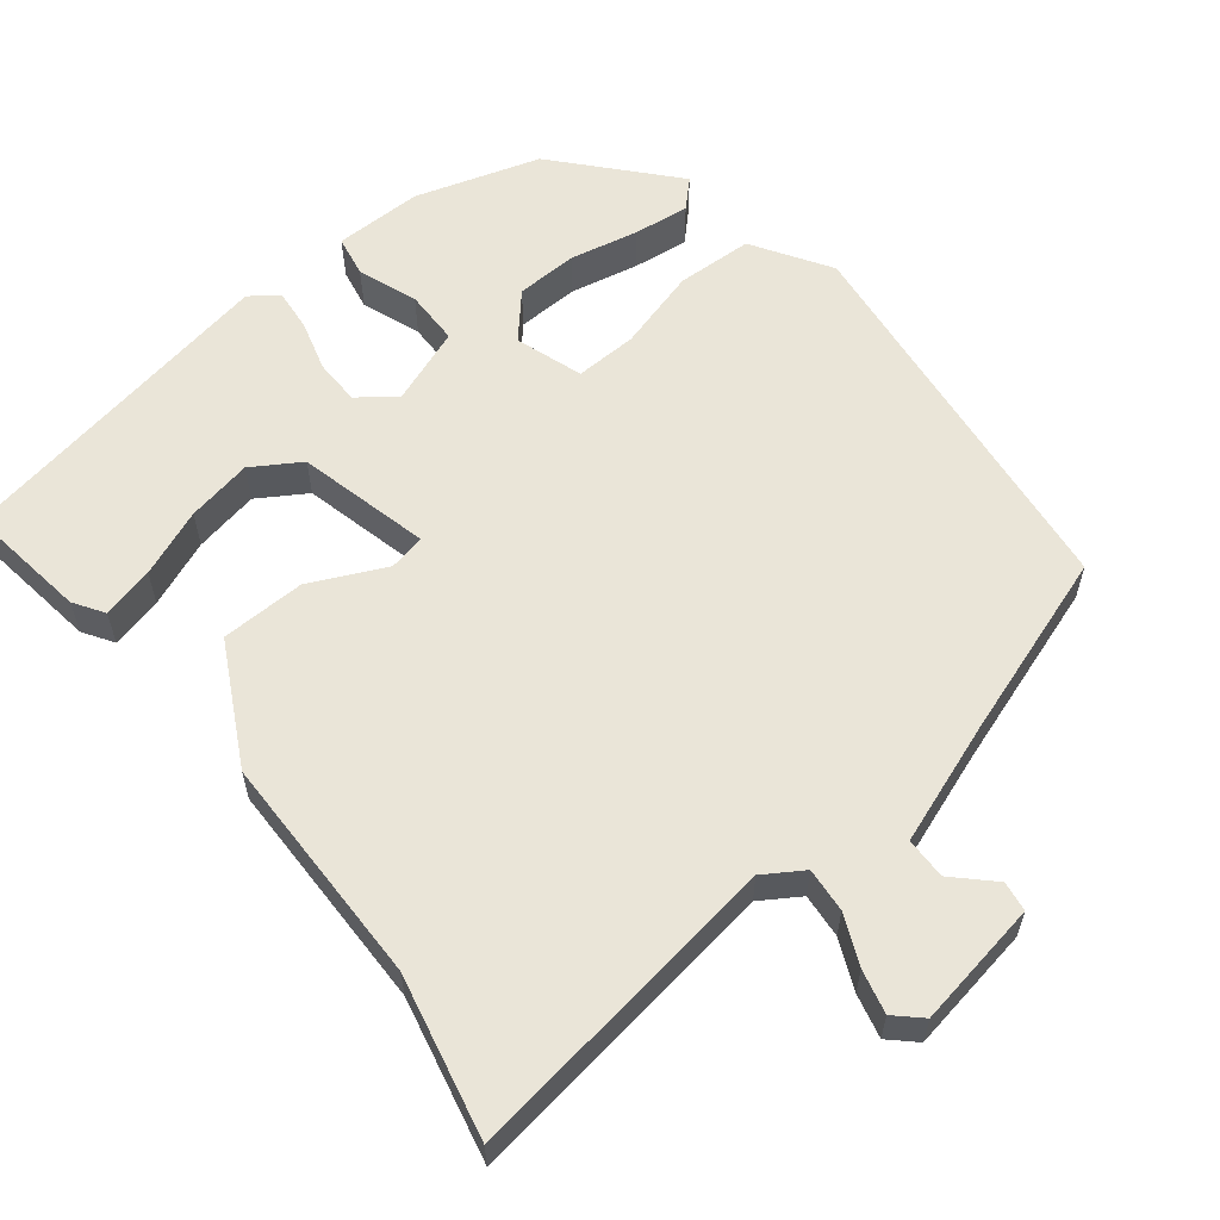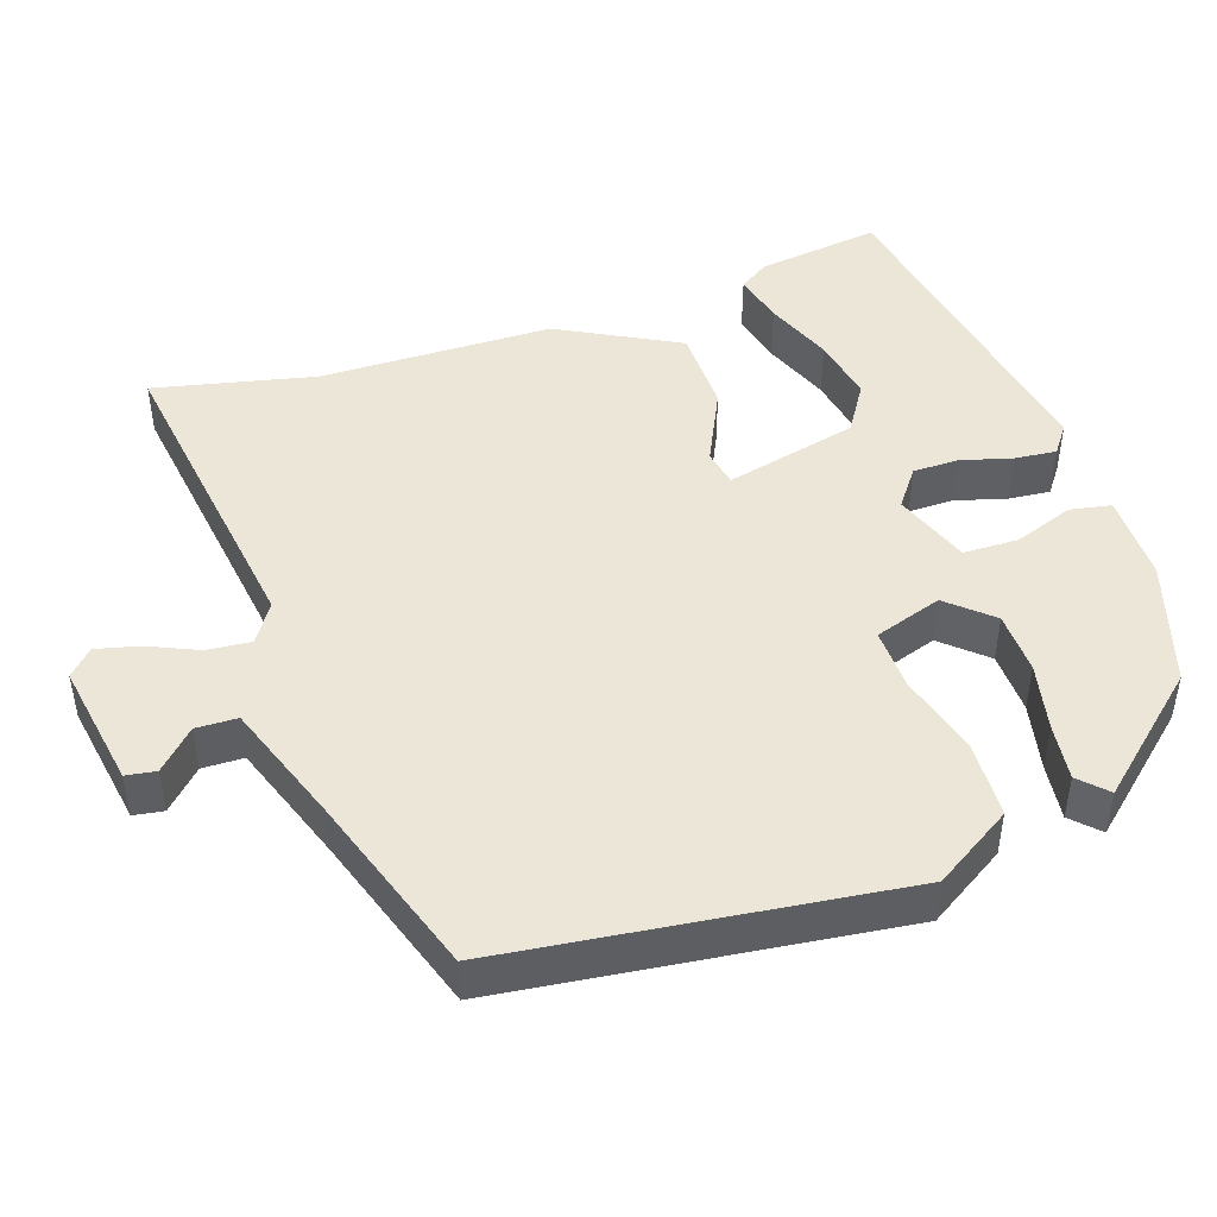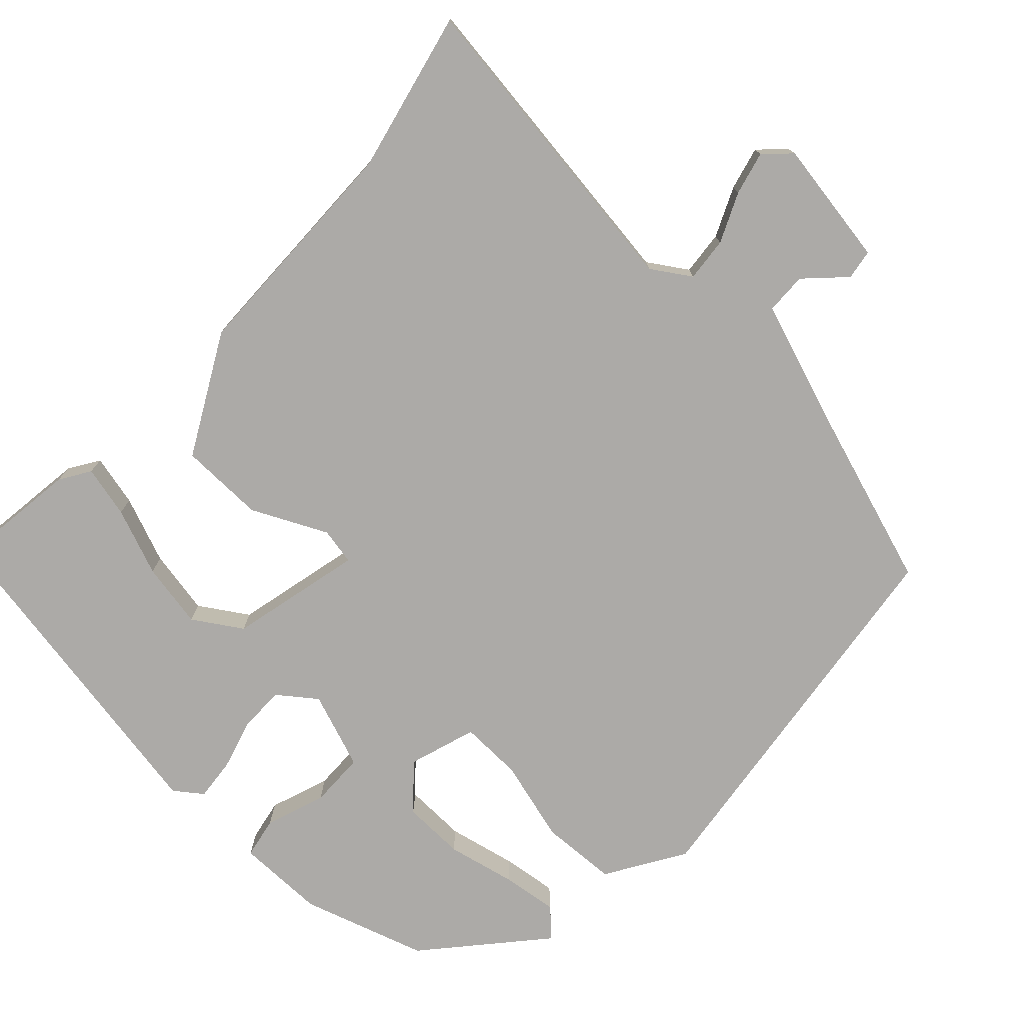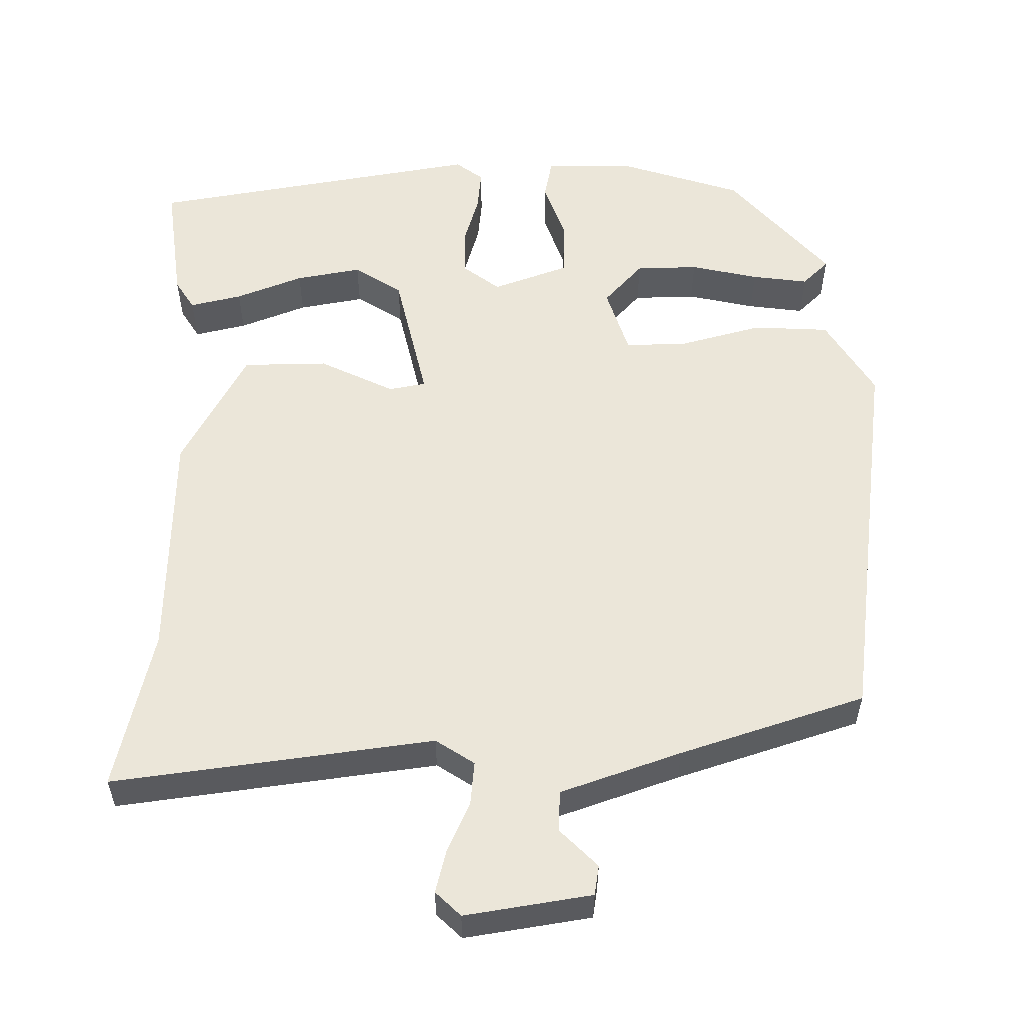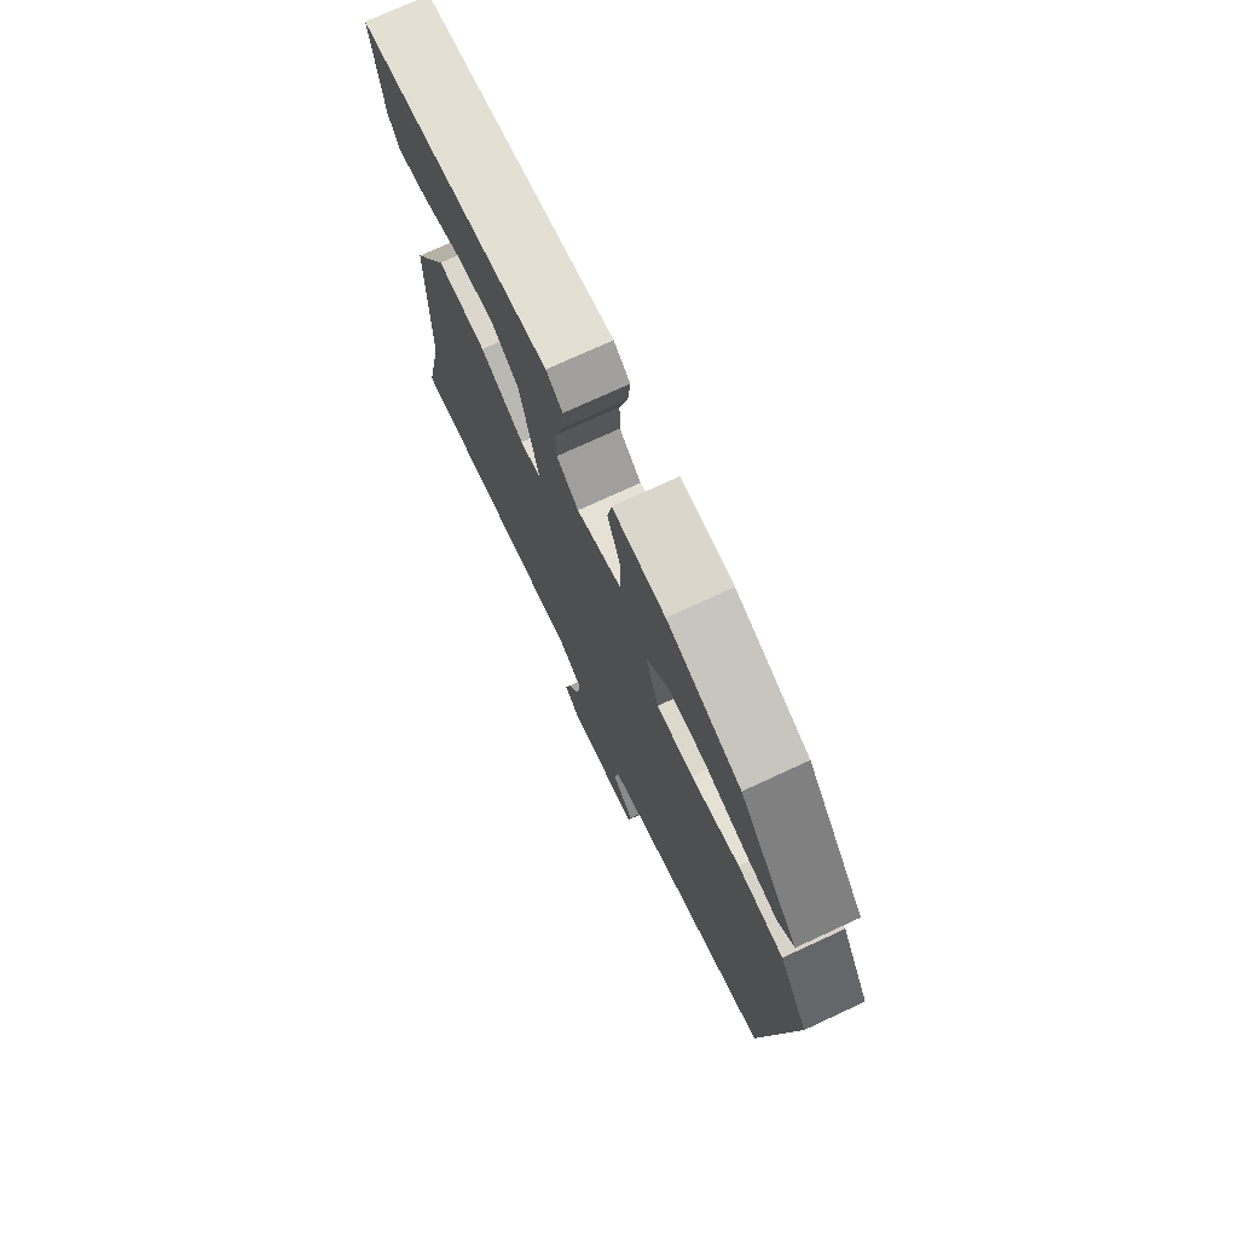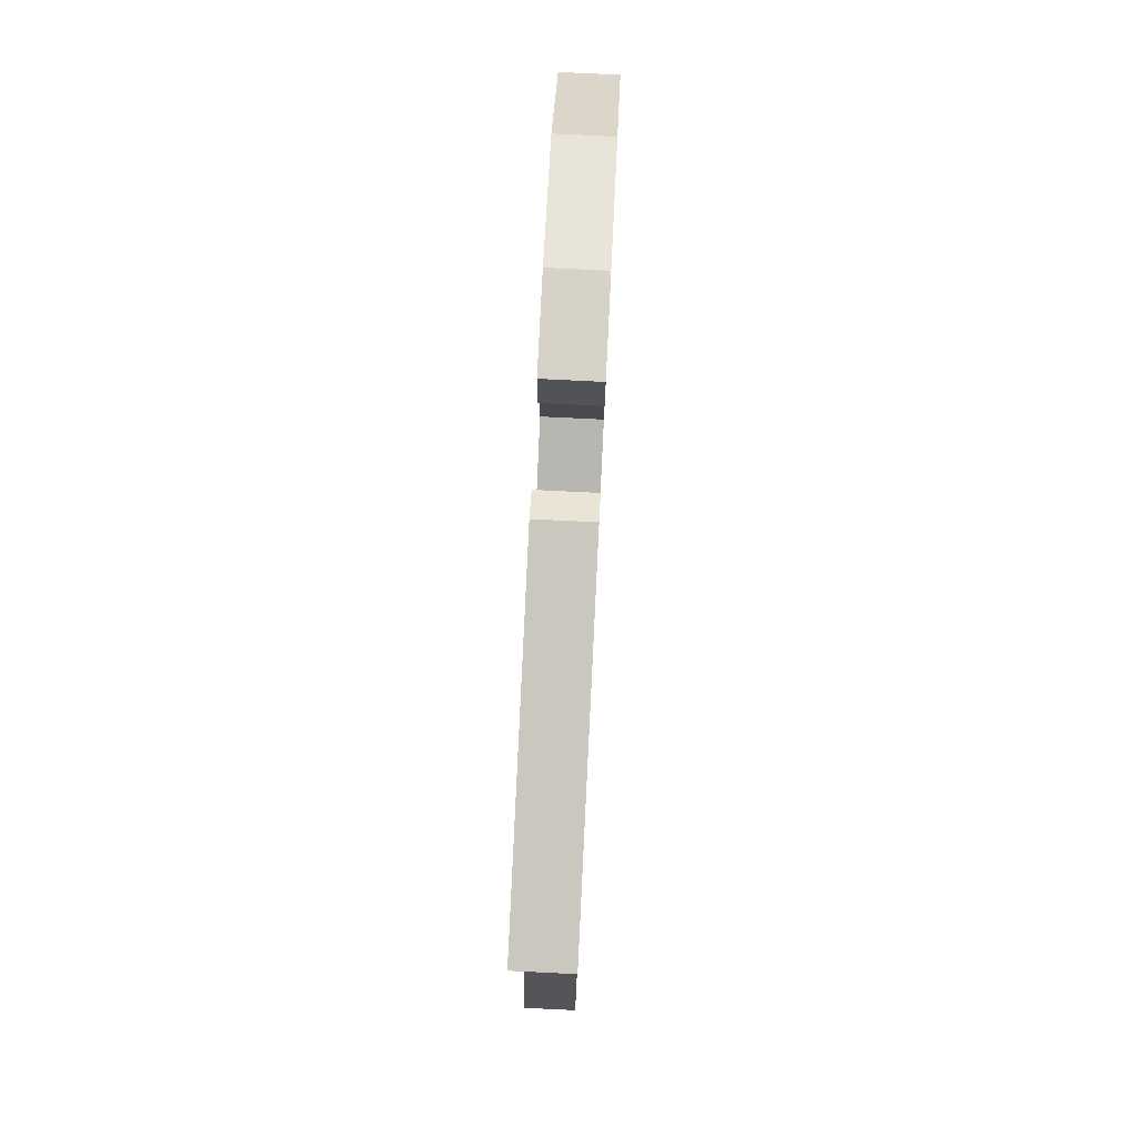
<metadata>
{"format":"obj","ext":"obj","renderer":"f3d","projection":"perspective","resolution":1024,"background":"white","views":[{"elev":59.2,"azim":141.6,"up":"+Y"},{"elev":46.3,"azim":-108.3,"up":"+Y"},{"elev":-76.1,"azim":137.5,"up":"+Y"},{"elev":56.0,"azim":-179.8,"up":"+Y"},{"elev":74.4,"azim":-114.8,"up":"+Z"},{"elev":77.9,"azim":92.8,"up":"+Z"}]}
</metadata>
<code>
v 0.52 0.07 0.436
v 0.497 0.07 0.272
v 0.471 0.07 0.232
v 0.402 0.07 0.249
v 0.313 0.07 0.285
v 0.226 0.07 0.302
v 0.162 0.07 0.262
v 0.119 0.07 0.085
v 0.168 0.07 0.075
v 0.268 0.07 0.122
v 0.381 0.07 0.119
v 0.465 0.07 -0.041
v 0.468 0.07 -0.352
v 0.515 0.07 -0.567
v 0.089 0.07 -0.505
v 0.037 0.07 -0.538
v 0.042 0.07 -0.597
v 0.071 0.07 -0.663
v 0.085 0.07 -0.721
v 0.051 0.07 -0.753
v -0.117 0.07 -0.724
v -0.123 0.07 -0.684
v -0.073 0.07 -0.635
v -0.074 0.07 -0.58
v -0.234 0.07 -0.522
v -0.479 0.07 -0.439
v -0.541 0.07 0.085
v -0.476 0.07 0.188
v -0.374 0.07 0.192
v -0.265 0.07 0.161
v -0.182 0.07 0.158
v -0.152 0.07 0.248
v -0.203 0.07 0.306
v -0.286 0.07 0.309
v -0.377 0.07 0.29
v -0.452 0.07 0.281
v -0.487 0.07 0.316
v -0.354 0.07 0.465
v -0.188 0.07 0.516
v -0.07 0.07 0.515
v -0.06 0.07 0.46
v -0.089 0.07 0.381
v -0.088 0.07 0.307
v 0.013 0.07 0.269
v 0.063 0.07 0.306
v 0.064 0.07 0.367
v 0.045 0.07 0.435
v 0.04 0.07 0.491
v 0.077 0.07 0.518
v 0.52 0 0.436
v 0.497 0 0.272
v 0.471 0 0.232
v 0.402 0 0.249
v 0.313 0 0.285
v 0.226 0 0.302
v 0.162 0 0.262
v 0.119 0 0.085
v 0.168 0 0.075
v 0.268 0 0.122
v 0.381 0 0.119
v 0.465 0 -0.041
v 0.468 0 -0.352
v 0.515 0 -0.567
v 0.089 0 -0.505
v 0.037 0 -0.538
v 0.042 0 -0.597
v 0.071 0 -0.663
v 0.085 0 -0.721
v 0.051 0 -0.753
v -0.117 0 -0.724
v -0.123 0 -0.684
v -0.073 0 -0.635
v -0.074 0 -0.58
v -0.234 0 -0.522
v -0.479 0 -0.439
v -0.541 0 0.085
v -0.476 0 0.188
v -0.374 0 0.192
v -0.265 0 0.161
v -0.182 0 0.158
v -0.152 0 0.248
v -0.203 0 0.306
v -0.286 0 0.309
v -0.377 0 0.29
v -0.452 0 0.281
v -0.487 0 0.316
v -0.354 0 0.465
v -0.188 0 0.516
v -0.07 0 0.515
v -0.06 0 0.46
v -0.089 0 0.381
v -0.088 0 0.307
v 0.013 0 0.269
v 0.063 0 0.306
v 0.064 0 0.367
v 0.045 0 0.435
v 0.04 0 0.491
v 0.077 0 0.518
f 46 47 48 49
f 45 46 49 1
f 44 45 1
f 39 40 41 42
f 39 42 43
f 38 39 43
f 37 38 43
f 34 35 36 37
f 34 37 43
f 33 34 43
f 32 33 43 44
f 27 28 29 30
f 25 26 27 30
f 24 25 30 31
f 20 21 22 23
f 20 23 24
f 17 18 19 20
f 16 17 20 24
f 15 16 24 31
f 13 14 15 31
f 9 10 11 12
f 8 9 12 13
f 2 3 4 5
f 2 5 6
f 1 2 6
f 44 1 6
f 31 32 44
f 31 44 6 7
f 8 13 31
f 7 8 31
f 98 97 96 95
f 50 98 95 94
f 50 94 93
f 91 90 89 88
f 92 91 88
f 92 88 87
f 92 87 86
f 86 85 84 83
f 92 86 83
f 92 83 82
f 93 92 82 81
f 79 78 77 76
f 79 76 75 74
f 80 79 74 73
f 72 71 70 69
f 73 72 69
f 69 68 67 66
f 73 69 66 65
f 80 73 65 64
f 80 64 63 62
f 61 60 59 58
f 62 61 58 57
f 54 53 52 51
f 55 54 51
f 55 51 50
f 55 50 93
f 93 81 80
f 56 55 93 80
f 80 62 57
f 80 57 56
f 1 50 51 2
f 2 51 52 3
f 3 52 53 4
f 4 53 54 5
f 5 54 55 6
f 6 55 56 7
f 7 56 57 8
f 8 57 58 9
f 9 58 59 10
f 10 59 60 11
f 11 60 61 12
f 12 61 62 13
f 13 62 63 14
f 14 63 64 15
f 15 64 65 16
f 16 65 66 17
f 17 66 67 18
f 18 67 68 19
f 19 68 69 20
f 20 69 70 21
f 21 70 71 22
f 22 71 72 23
f 23 72 73 24
f 24 73 74 25
f 25 74 75 26
f 26 75 76 27
f 27 76 77 28
f 28 77 78 29
f 29 78 79 30
f 30 79 80 31
f 31 80 81 32
f 32 81 82 33
f 33 82 83 34
f 34 83 84 35
f 35 84 85 36
f 36 85 86 37
f 37 86 87 38
f 38 87 88 39
f 39 88 89 40
f 40 89 90 41
f 41 90 91 42
f 42 91 92 43
f 43 92 93 44
f 44 93 94 45
f 45 94 95 46
f 46 95 96 47
f 47 96 97 48
f 48 97 98 49
f 49 98 50 1

</code>
